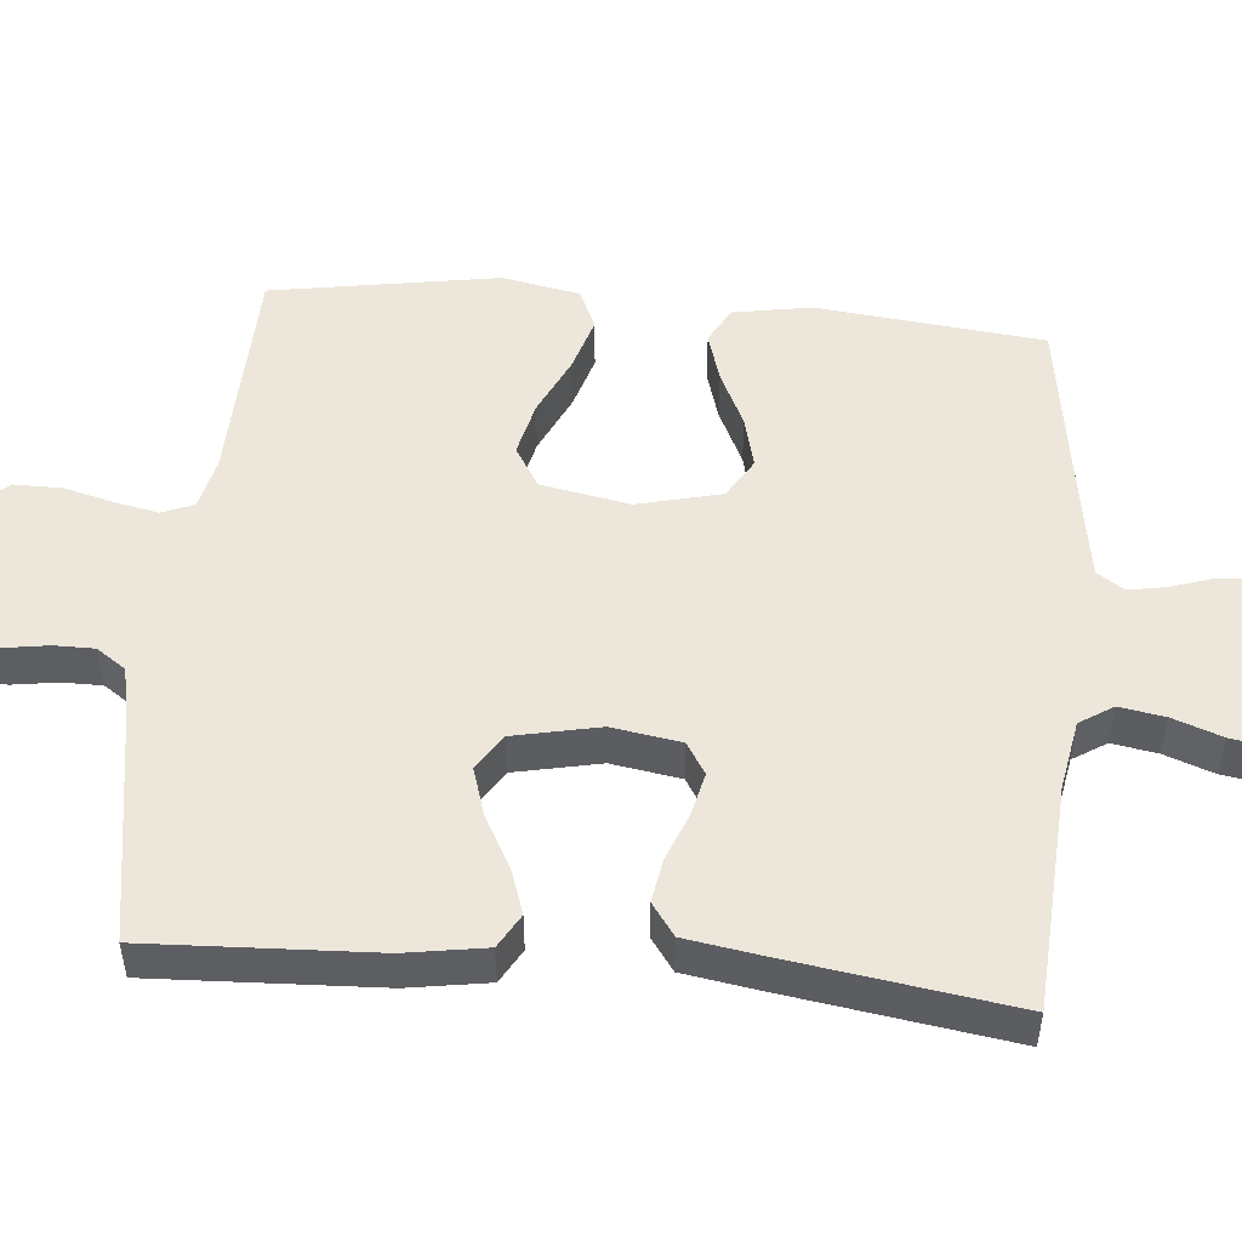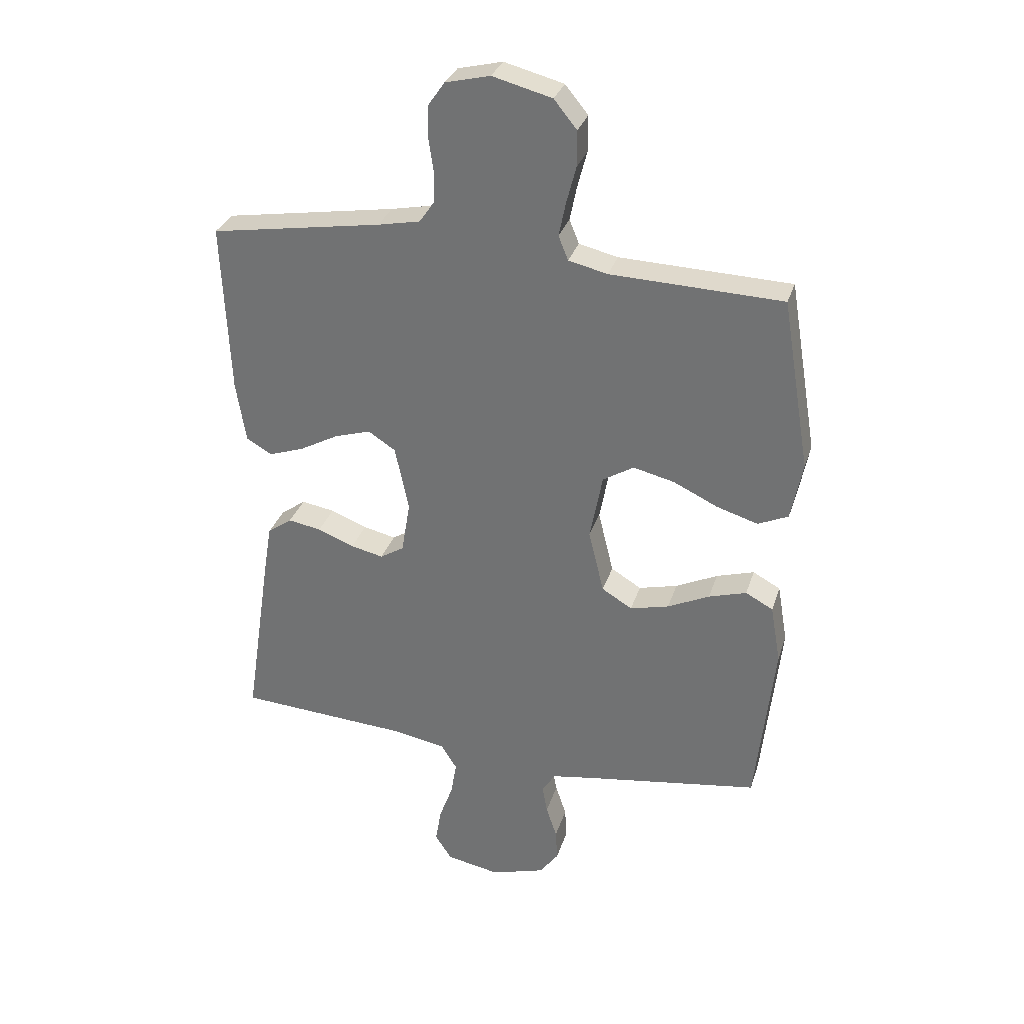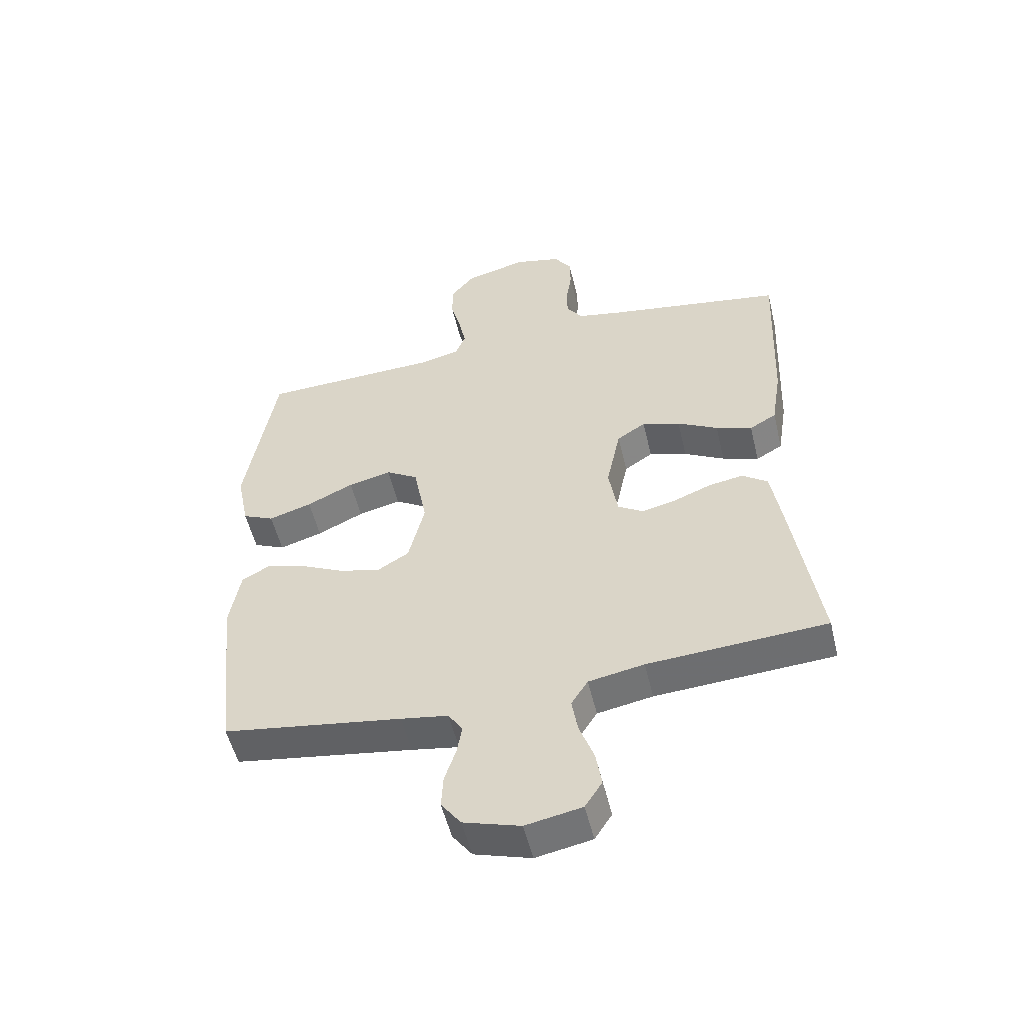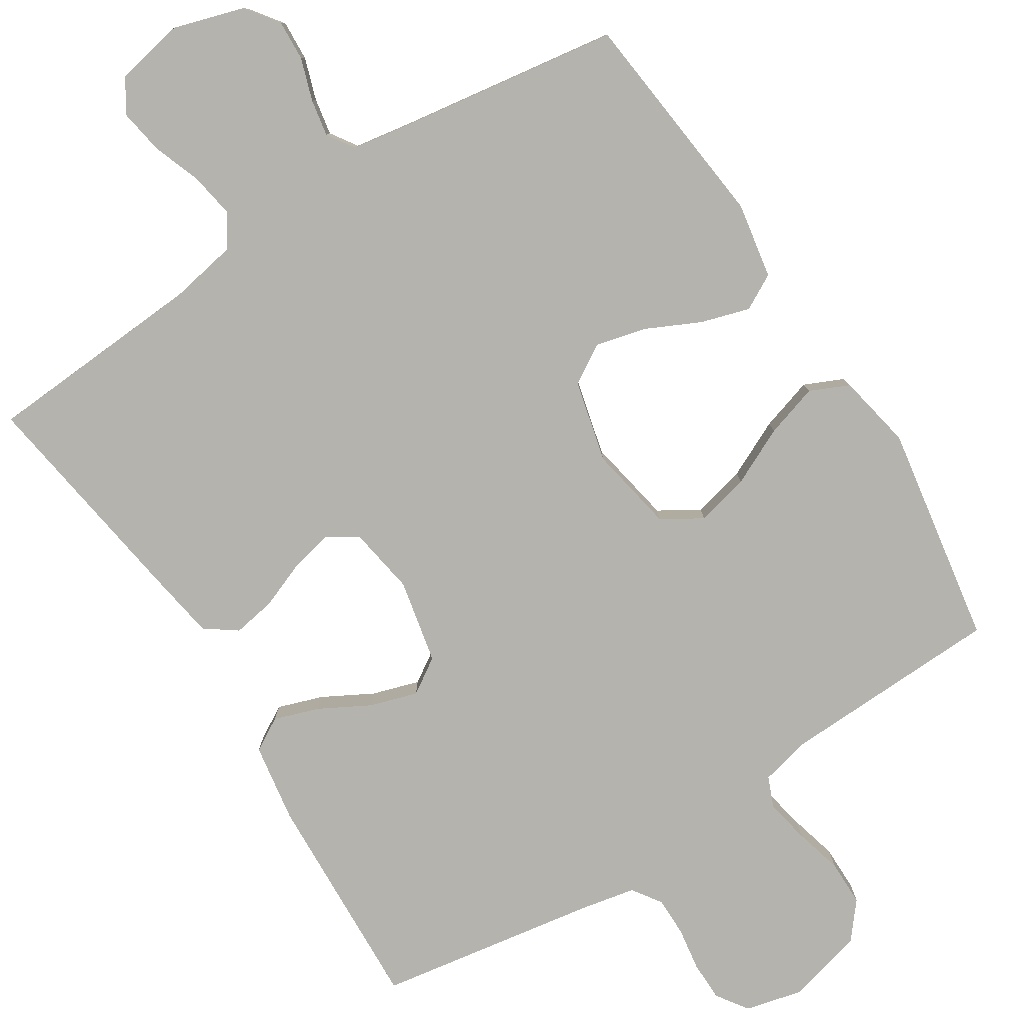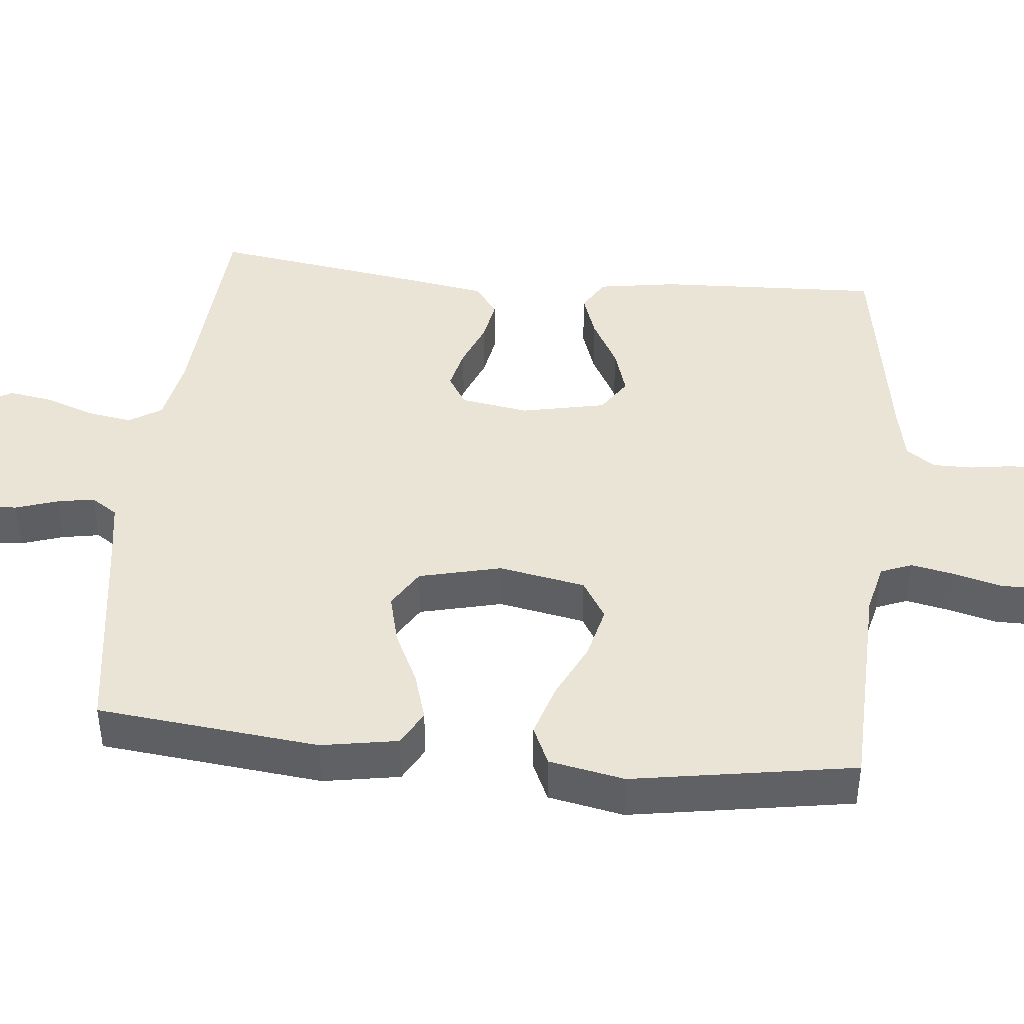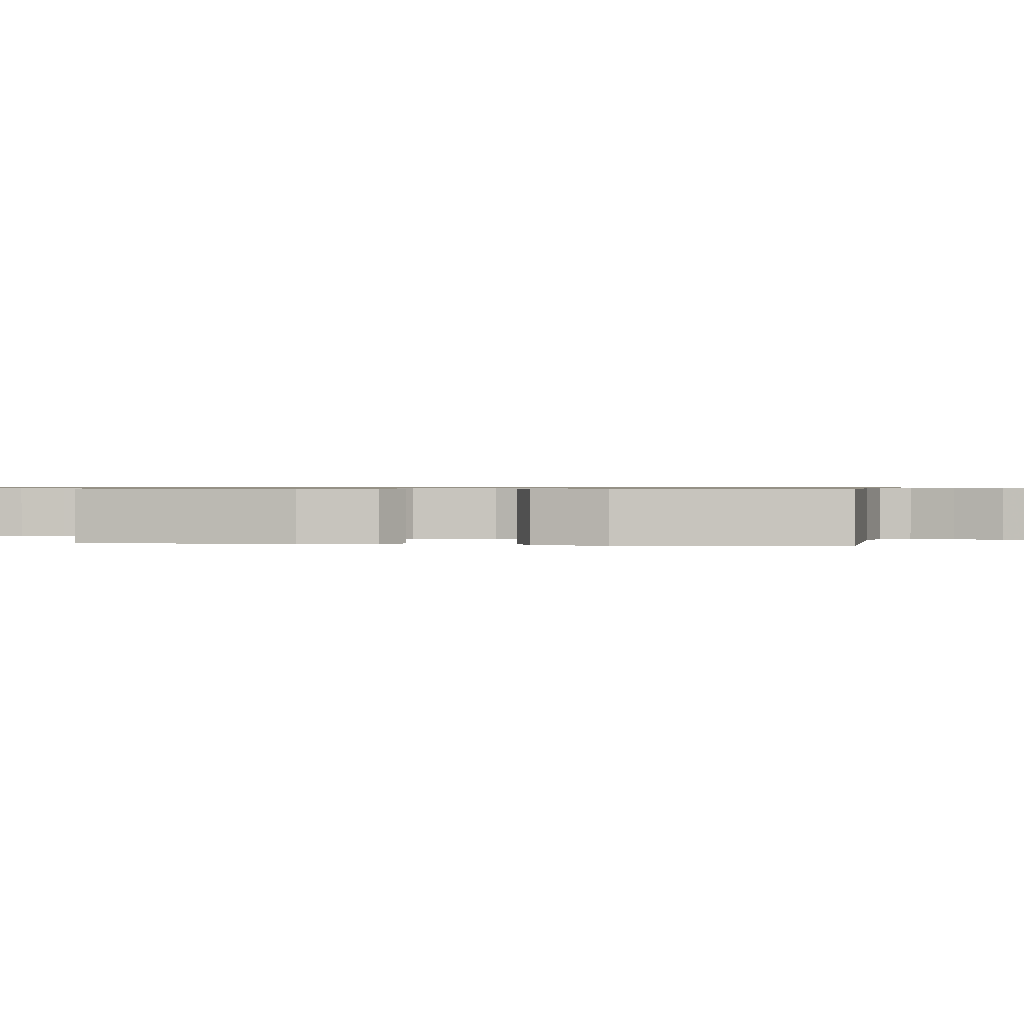
<metadata>
{"format":"obj","ext":"obj","renderer":"f3d","projection":"perspective","resolution":1024,"background":"white","views":[{"elev":50.9,"azim":95.1,"up":"+Y"},{"elev":31.3,"azim":-163.6,"up":"+Z"},{"elev":-53.2,"azim":13.4,"up":"+Z"},{"elev":-79.9,"azim":-147.5,"up":"+Y"},{"elev":42.7,"azim":-84.2,"up":"+Y"},{"elev":0.7,"azim":-81.5,"up":"+Y"}]}
</metadata>
<code>
v -0.5 0.07 -0.5
v -0.532 0.07 -0.2
v -0.514 0.07 -0.097
v -0.466 0.07 -0.071
v -0.4 0.07 -0.091
v -0.327 0.07 -0.126
v -0.259 0.07 -0.143
v -0.206 0.07 -0.111
v -0.179 0.07 0
v -0.201 0.07 0.117
v -0.255 0.07 0.15
v -0.327 0.07 0.133
v -0.405 0.07 0.096
v -0.477 0.07 0.074
v -0.53 0.07 0.098
v -0.55 0.07 0.2
v -0.5 0.07 0.5
v -0.2 0.07 0.51
v -0.132 0.07 0.526
v -0.115 0.07 0.568
v -0.127 0.07 0.627
v -0.144 0.07 0.692
v -0.144 0.07 0.754
v -0.104 0.07 0.803
v 0 0.07 0.83
v 0.078 0.07 0.811
v 0.107 0.07 0.769
v 0.108 0.07 0.715
v 0.099 0.07 0.656
v 0.099 0.07 0.603
v 0.126 0.07 0.564
v 0.2 0.07 0.549
v 0.5 0.07 0.5
v 0.487 0.07 0.2
v 0.47 0.07 0.093
v 0.425 0.07 0.067
v 0.364 0.07 0.088
v 0.296 0.07 0.125
v 0.232 0.07 0.145
v 0.184 0.07 0.114
v 0.16 0.07 0
v 0.175 0.07 -0.092
v 0.217 0.07 -0.118
v 0.274 0.07 -0.105
v 0.338 0.07 -0.08
v 0.396 0.07 -0.07
v 0.439 0.07 -0.101
v 0.455 0.07 -0.2
v 0.5 0.07 -0.5
v 0.2 0.07 -0.519
v 0.107 0.07 -0.536
v 0.079 0.07 -0.58
v 0.089 0.07 -0.64
v 0.113 0.07 -0.706
v 0.123 0.07 -0.767
v 0.094 0.07 -0.812
v 0 0.07 -0.83
v -0.095 0.07 -0.801
v -0.128 0.07 -0.756
v -0.125 0.07 -0.701
v -0.106 0.07 -0.644
v -0.097 0.07 -0.594
v -0.121 0.07 -0.558
v -0.2 0.07 -0.545
v -0.5 0 -0.5
v -0.532 0 -0.2
v -0.514 0 -0.097
v -0.466 0 -0.071
v -0.4 0 -0.091
v -0.327 0 -0.126
v -0.259 0 -0.143
v -0.206 0 -0.111
v -0.179 0 0
v -0.201 0 0.117
v -0.255 0 0.15
v -0.327 0 0.133
v -0.405 0 0.096
v -0.477 0 0.074
v -0.53 0 0.098
v -0.55 0 0.2
v -0.5 0 0.5
v -0.2 0 0.51
v -0.132 0 0.526
v -0.115 0 0.568
v -0.127 0 0.627
v -0.144 0 0.692
v -0.144 0 0.754
v -0.104 0 0.803
v 0 0 0.83
v 0.078 0 0.811
v 0.107 0 0.769
v 0.108 0 0.715
v 0.099 0 0.656
v 0.099 0 0.603
v 0.126 0 0.564
v 0.2 0 0.549
v 0.5 0 0.5
v 0.487 0 0.2
v 0.47 0 0.093
v 0.425 0 0.067
v 0.364 0 0.088
v 0.296 0 0.125
v 0.232 0 0.145
v 0.184 0 0.114
v 0.16 0 0
v 0.175 0 -0.092
v 0.217 0 -0.118
v 0.274 0 -0.105
v 0.338 0 -0.08
v 0.396 0 -0.07
v 0.439 0 -0.101
v 0.455 0 -0.2
v 0.5 0 -0.5
v 0.2 0 -0.519
v 0.107 0 -0.536
v 0.079 0 -0.58
v 0.089 0 -0.64
v 0.113 0 -0.706
v 0.123 0 -0.767
v 0.094 0 -0.812
v 0 0 -0.83
v -0.095 0 -0.801
v -0.128 0 -0.756
v -0.125 0 -0.701
v -0.106 0 -0.644
v -0.097 0 -0.594
v -0.121 0 -0.558
v -0.2 0 -0.545
f 58 59 60 61
f 58 61 62
f 57 58 62
f 56 57 62
f 53 54 55 56
f 52 53 56 62
f 51 52 62 63
f 47 48 49 50
f 44 45 46 47
f 43 44 47 50
f 42 43 50 51
f 35 36 37 38
f 35 38 39
f 32 33 34 35
f 31 32 35 39
f 30 31 39 40
f 26 27 28 29
f 26 29 30
f 25 26 30
f 21 22 23 24
f 20 21 24 25
f 19 20 25 30
f 15 16 17 18
f 15 18 19
f 12 13 14 15
f 11 12 15 19
f 10 11 19 30
f 3 4 5 6
f 3 6 7
f 64 1 2 3
f 64 3 7
f 63 64 7 8
f 41 42 51 63
f 41 63 8 9
f 30 40 41
f 9 10 30 41
f 125 124 123 122
f 126 125 122
f 126 122 121
f 126 121 120
f 120 119 118 117
f 126 120 117 116
f 127 126 116 115
f 114 113 112 111
f 111 110 109 108
f 114 111 108 107
f 115 114 107 106
f 102 101 100 99
f 103 102 99
f 99 98 97 96
f 103 99 96 95
f 104 103 95 94
f 93 92 91 90
f 94 93 90
f 94 90 89
f 88 87 86 85
f 89 88 85 84
f 94 89 84 83
f 82 81 80 79
f 83 82 79
f 79 78 77 76
f 83 79 76 75
f 94 83 75 74
f 70 69 68 67
f 71 70 67
f 67 66 65 128
f 71 67 128
f 72 71 128 127
f 127 115 106 105
f 73 72 127 105
f 105 104 94
f 105 94 74 73
f 1 65 66 2
f 2 66 67 3
f 3 67 68 4
f 4 68 69 5
f 5 69 70 6
f 6 70 71 7
f 7 71 72 8
f 8 72 73 9
f 9 73 74 10
f 10 74 75 11
f 11 75 76 12
f 12 76 77 13
f 13 77 78 14
f 14 78 79 15
f 15 79 80 16
f 16 80 81 17
f 17 81 82 18
f 18 82 83 19
f 19 83 84 20
f 20 84 85 21
f 21 85 86 22
f 22 86 87 23
f 23 87 88 24
f 24 88 89 25
f 25 89 90 26
f 26 90 91 27
f 27 91 92 28
f 28 92 93 29
f 29 93 94 30
f 30 94 95 31
f 31 95 96 32
f 32 96 97 33
f 33 97 98 34
f 34 98 99 35
f 35 99 100 36
f 36 100 101 37
f 37 101 102 38
f 38 102 103 39
f 39 103 104 40
f 40 104 105 41
f 41 105 106 42
f 42 106 107 43
f 43 107 108 44
f 44 108 109 45
f 45 109 110 46
f 46 110 111 47
f 47 111 112 48
f 48 112 113 49
f 49 113 114 50
f 50 114 115 51
f 51 115 116 52
f 52 116 117 53
f 53 117 118 54
f 54 118 119 55
f 55 119 120 56
f 56 120 121 57
f 57 121 122 58
f 58 122 123 59
f 59 123 124 60
f 60 124 125 61
f 61 125 126 62
f 62 126 127 63
f 63 127 128 64
f 64 128 65 1

</code>
